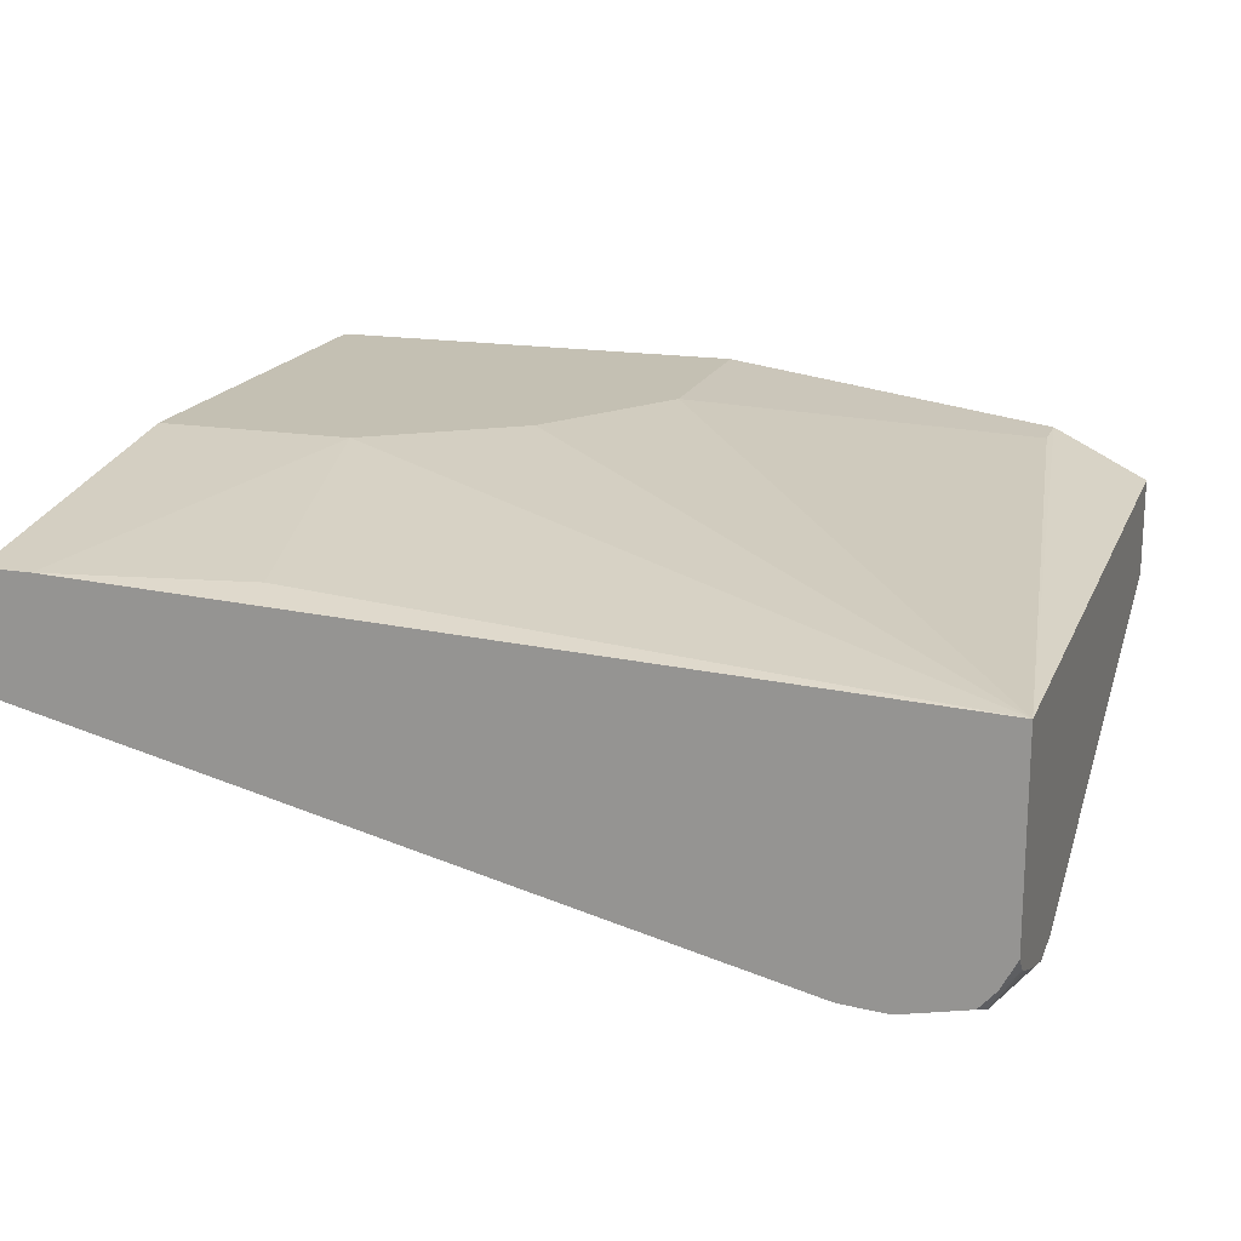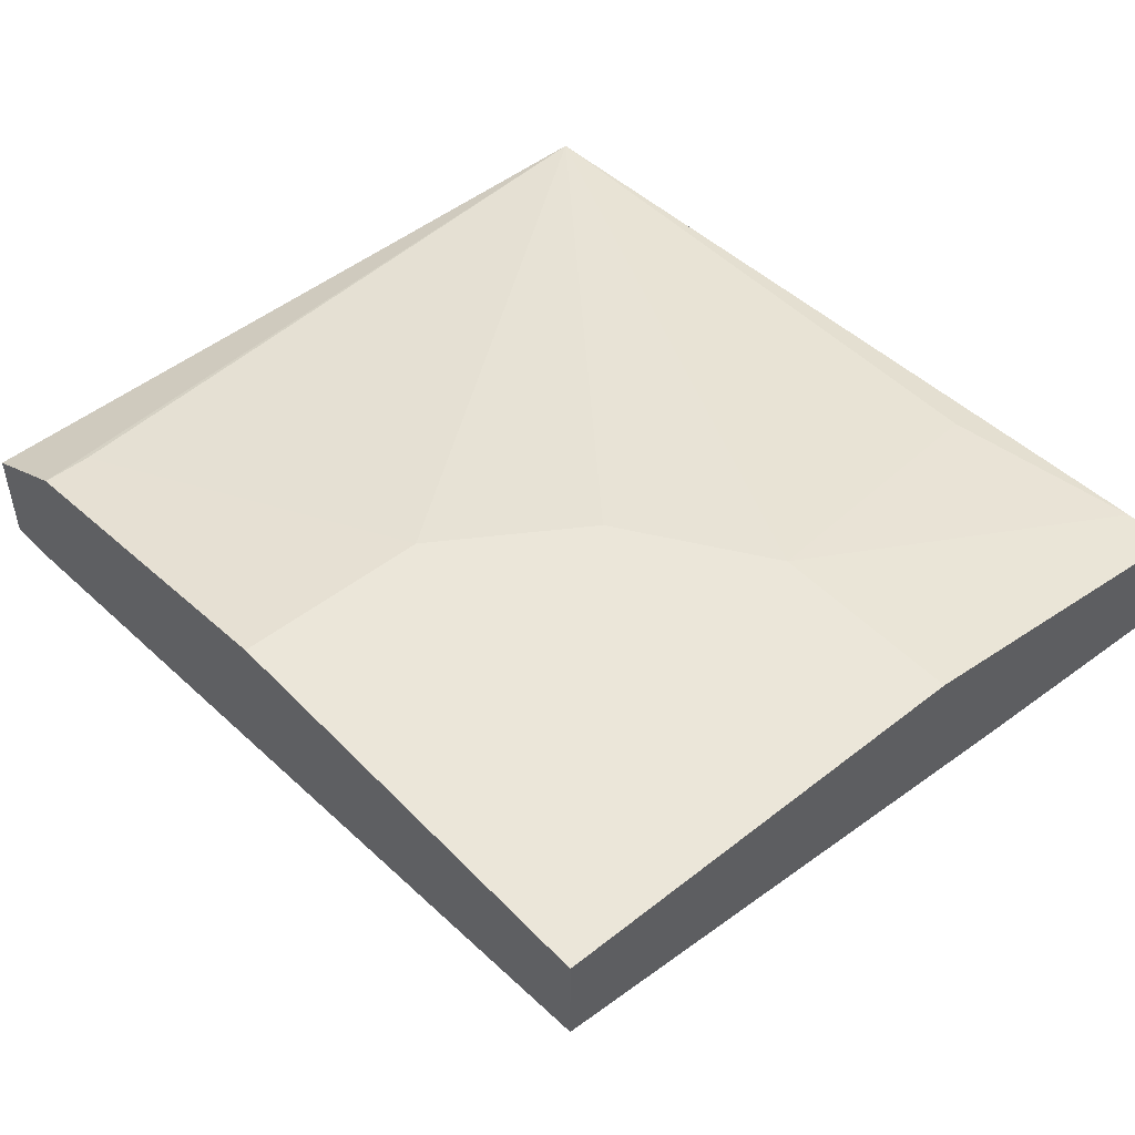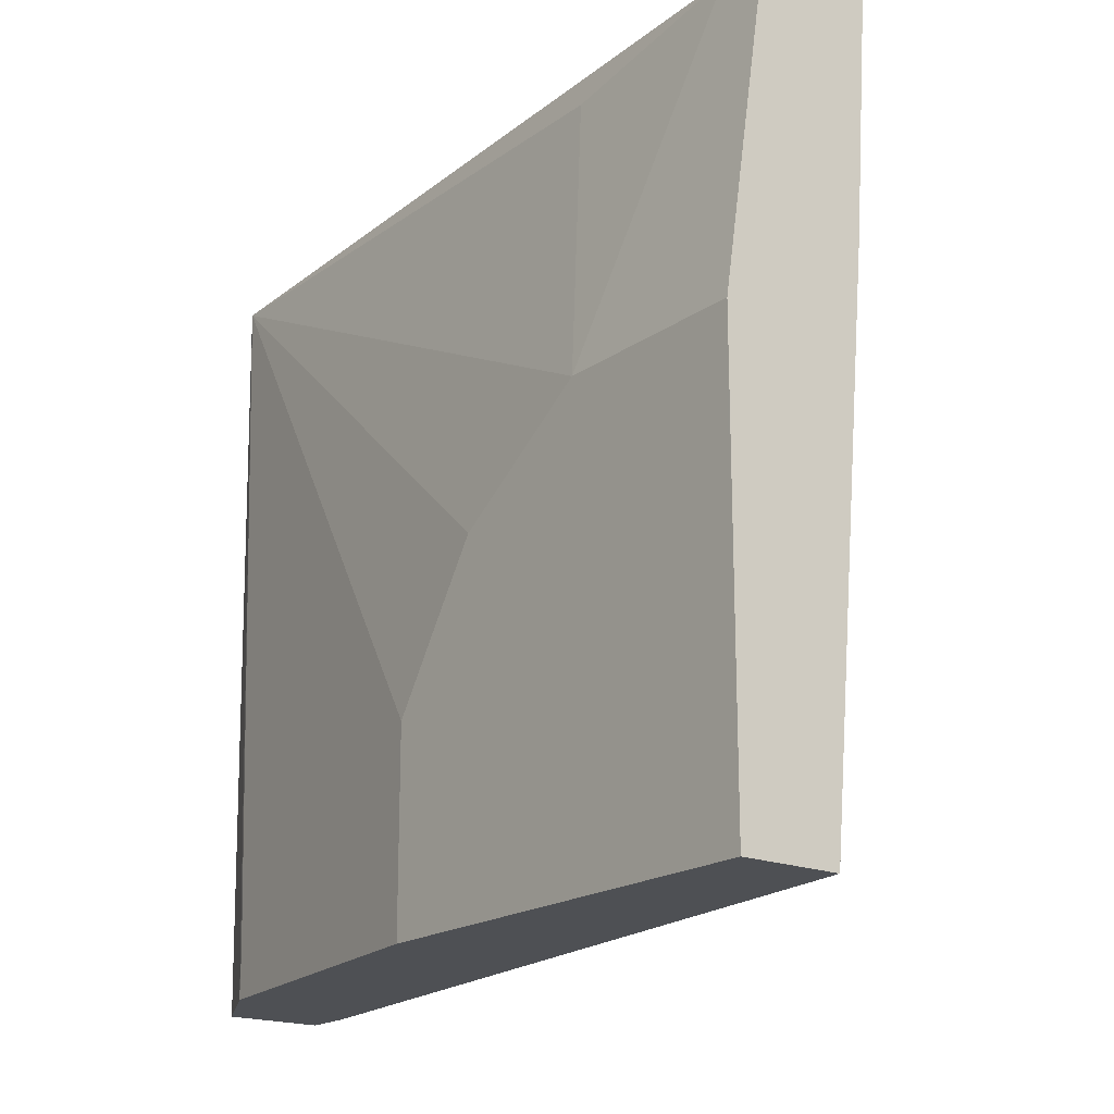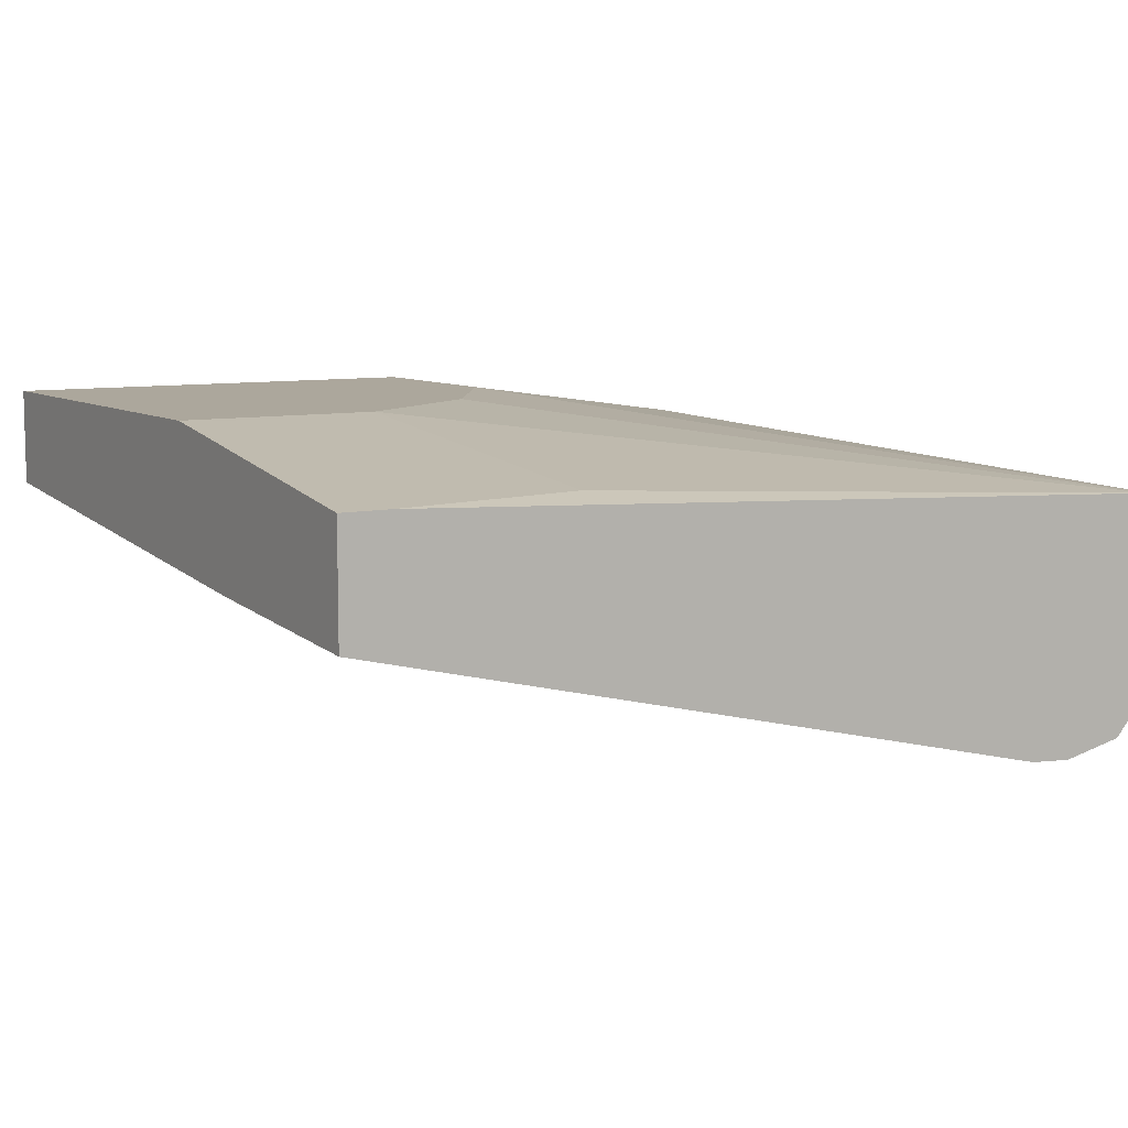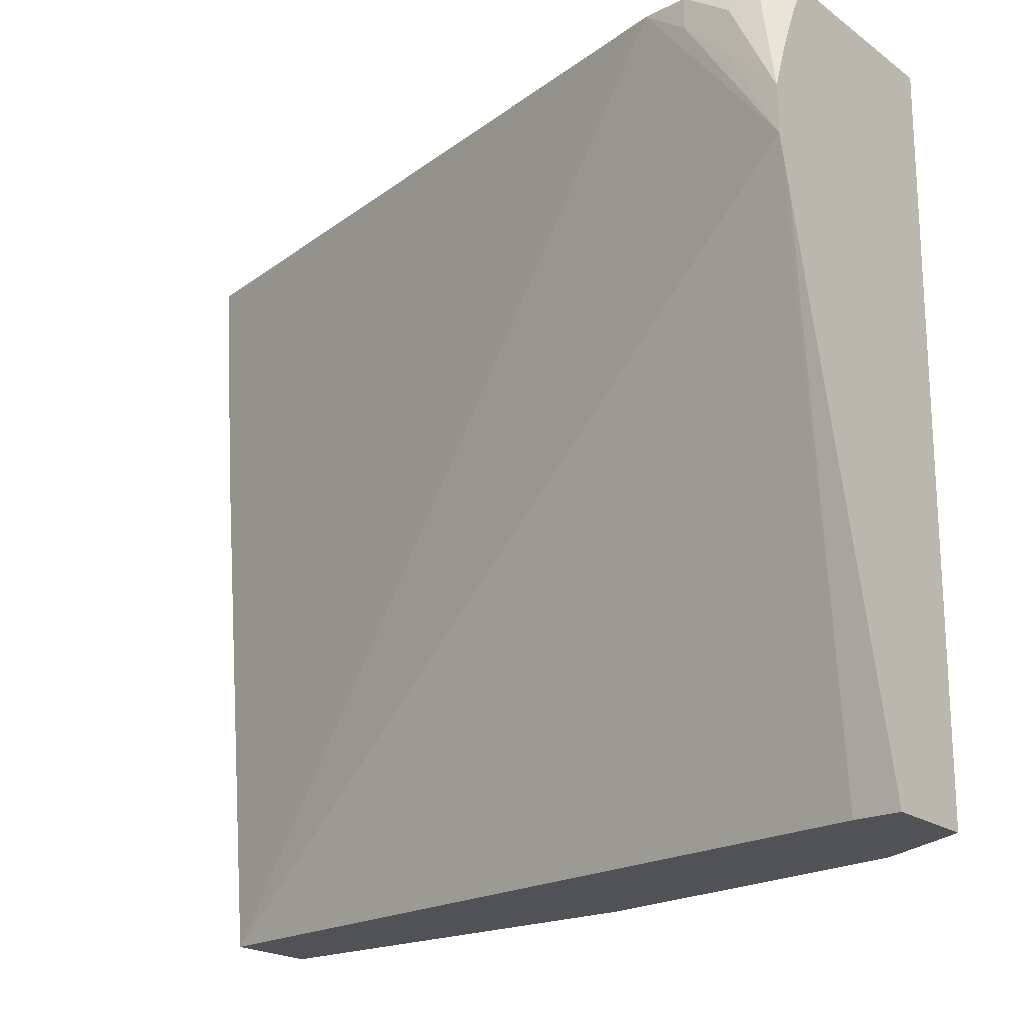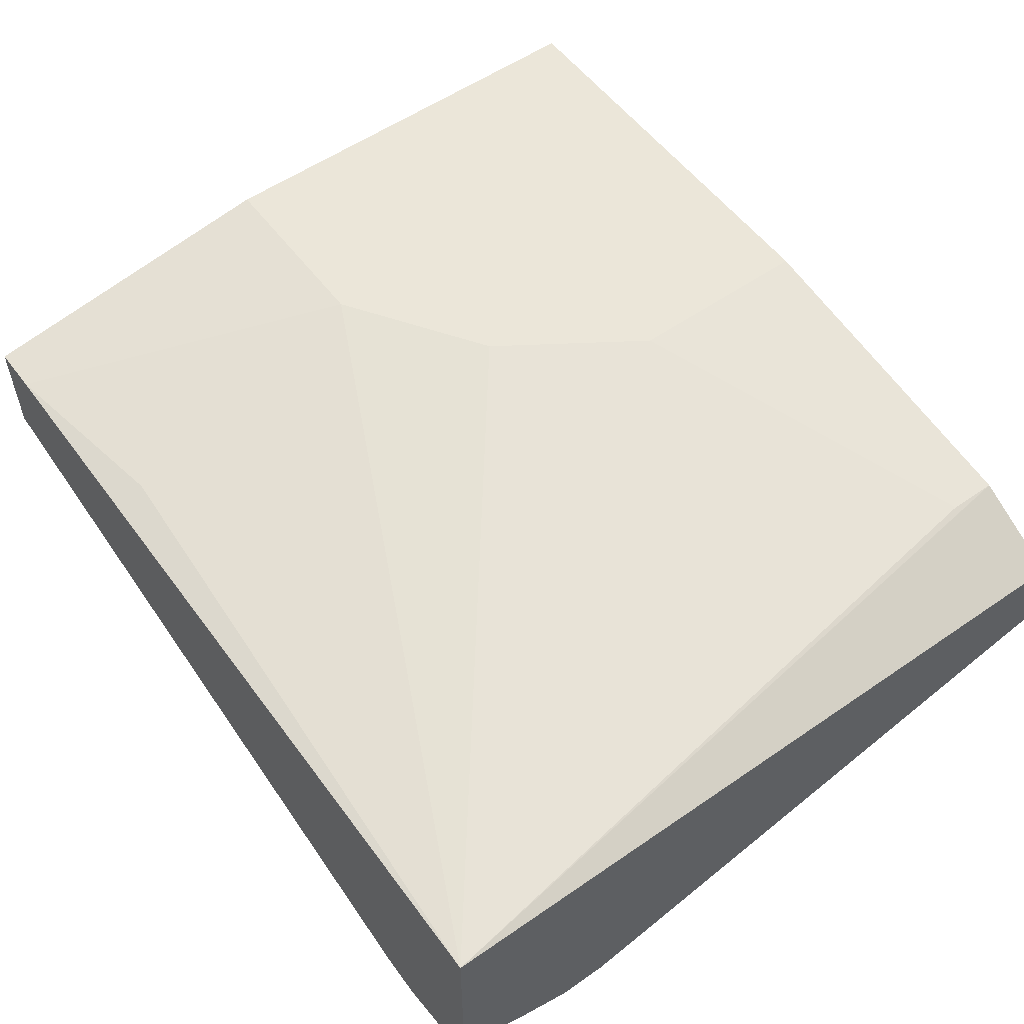
<metadata>
{"format":"obj","ext":"obj","renderer":"f3d","projection":"perspective","resolution":1024,"background":"white","views":[{"elev":18.0,"azim":17.5,"up":"+Y"},{"elev":48.2,"azim":-131.3,"up":"+Y"},{"elev":-19.0,"azim":-127.5,"up":"+Z"},{"elev":8.4,"azim":-31.2,"up":"+Y"},{"elev":-21.0,"azim":38.6,"up":"+Z"},{"elev":55.3,"azim":53.7,"up":"+Y"}]}
</metadata>
<code>
v -0.0001295 -0.7861 -5.368e-05
v -0.0001295 -0.7479 -5.368e-05
v -6.199e-05 -0.7863 -5.368e-05
v -0.0001295 -0.7863 5.17e-06
v -0.0001295 -0.7479 0.1726
v 0.1725 -0.7479 -5.368e-05
v 0.3259 -0.8246 -5.368e-05
v 0.326 -0.8246 5.17e-06
v 0.3447 -0.8819 0.2304
v -0.0001295 -0.8054 0.2109
v 0.2889 -0.8809 0.3005
v -0.0001295 -0.7671 0.3005
v 0.07674 -0.7479 0.1726
v 0.1726 -0.7479 5.17e-06
v 0.3068 -0.7671 5.17e-06
v 0.3067 -0.7671 -5.368e-05
v 0.3447 -0.787 -5.368e-05
v 0.3447 -0.8246 5.17e-06
v 0.3447 -0.8771 0.2104
v 0.3447 -0.882 0.2494
v 0.326 -0.8821 0.2685
v 0.3068 -0.8821 0.2876
v -0.0001295 -0.8119 0.3005
v 0.3068 -0.8821 0.3005
v 0.01918 -0.7671 0.3005
v 0.1343 -0.7479 0.1343
v 0.09591 -0.7671 0.2876
v 0.3447 -0.7816 0.3005
v 0.1726 -0.7479 0.07671
v 0.3068 -0.7671 0.01919
v 0.307 -0.7672 -5.368e-05
v 0.3447 -0.786 -5.368e-05
v 0.3447 -0.875 0.2699
v 0.3356 -0.8773 0.2972
v 0.326 -0.8821 0.2876
v 0.3323 -0.8765 0.3005
v 0.3447 -0.858 0.3005
v 0.3259 -0.7766 -5.368e-05
v 0.3447 -0.8677 0.2876
v 0.3447 -0.8647 0.2937
v 0.3388 -0.8692 0.3005
v 0.3387 -0.8694 0.3005
f 14 29 30
f 13 28 26
f 13 27 28
f 13 25 27
f 11 12 23
f 11 25 12
f 11 28 25
f 11 36 42
f 11 41 37
f 11 42 41
f 11 24 36
f 11 22 24
f 10 11 23
f 9 22 11
f 14 30 15
f 9 21 22
f 11 37 28
f 15 30 28
f 25 28 27
f 15 31 16
f 9 20 21
f 37 41 40
f 34 42 36
f 34 41 42
f 34 40 41
f 34 39 40
f 33 39 34
f 28 30 29
f 15 28 31
f 28 38 31
f 26 28 29
f 24 34 36
f 24 35 34
f 21 24 22
f 21 35 24
f 20 35 21
f 20 34 35
f 20 33 34
f 28 32 38
f 9 33 20
f 9 18 17
f 9 40 39
f 2 13 26
f 2 5 13
f 1 5 2
f 1 12 5
f 1 23 12
f 9 39 33
f 1 4 10
f 2 26 29
f 1 3 4
f 1 17 7
f 1 32 17
f 1 38 32
f 1 31 38
f 1 16 31
f 1 6 16
f 1 2 6
f 1 7 3
f 2 29 14
f 1 10 23
f 3 7 8
f 2 14 6
f 9 28 37
f 9 32 28
f 9 17 32
f 9 19 18
f 8 19 9
f 8 18 19
f 7 18 8
f 9 37 40
f 6 15 16
f 6 14 15
f 5 25 13
f 5 12 25
f 4 11 10
f 4 9 11
f 3 9 4
f 3 8 9
f 7 17 18

</code>
